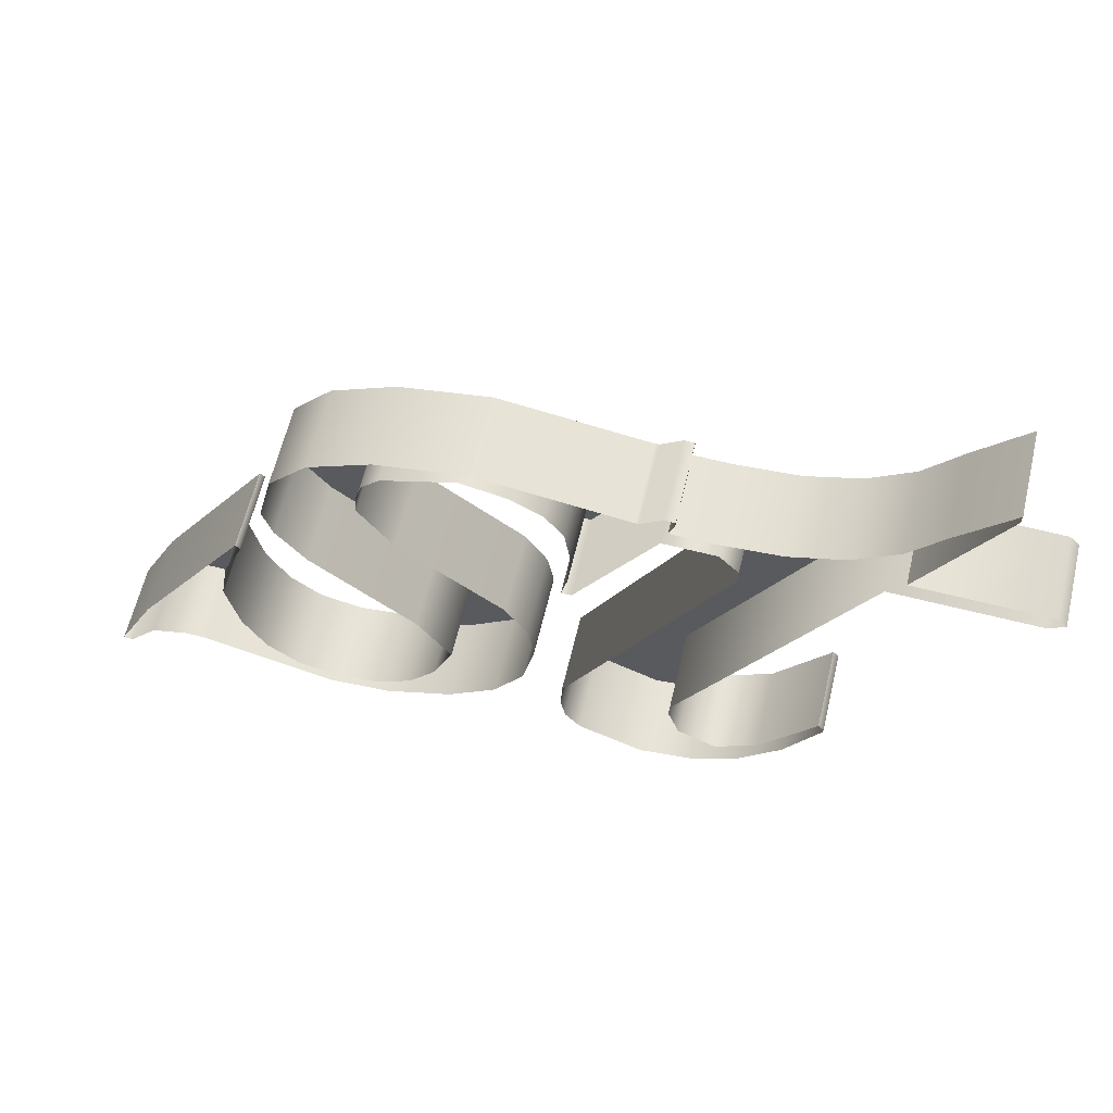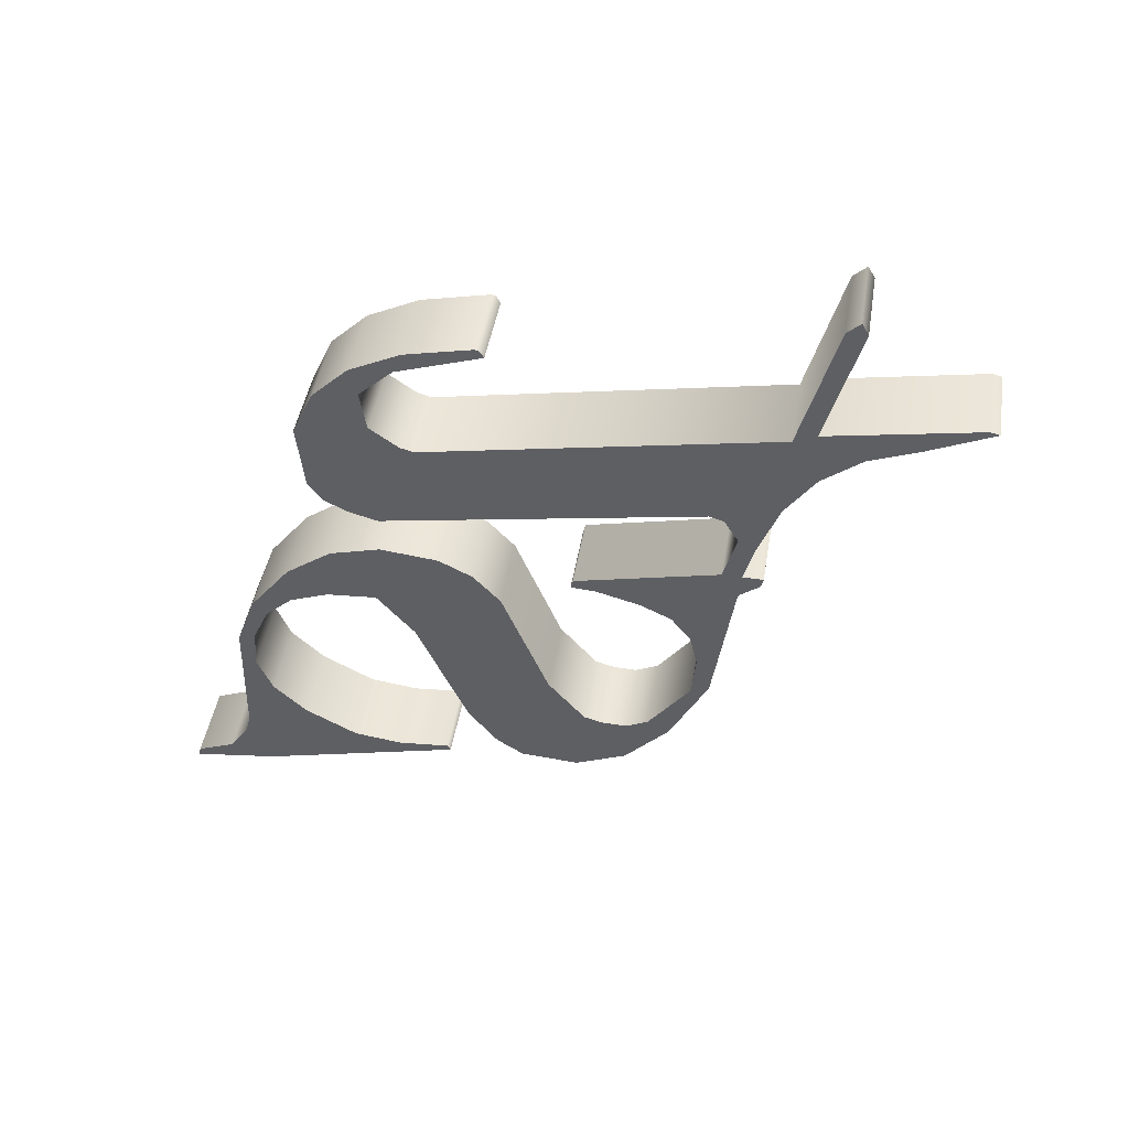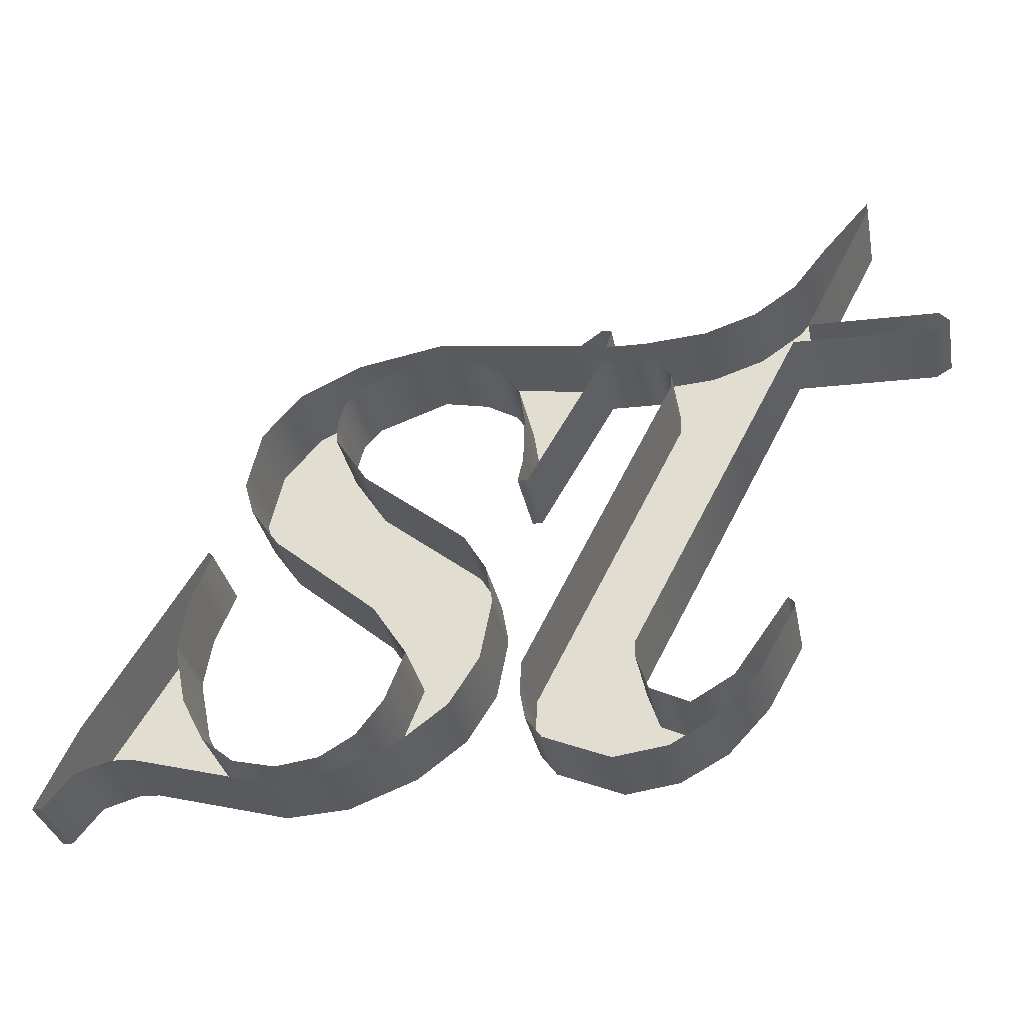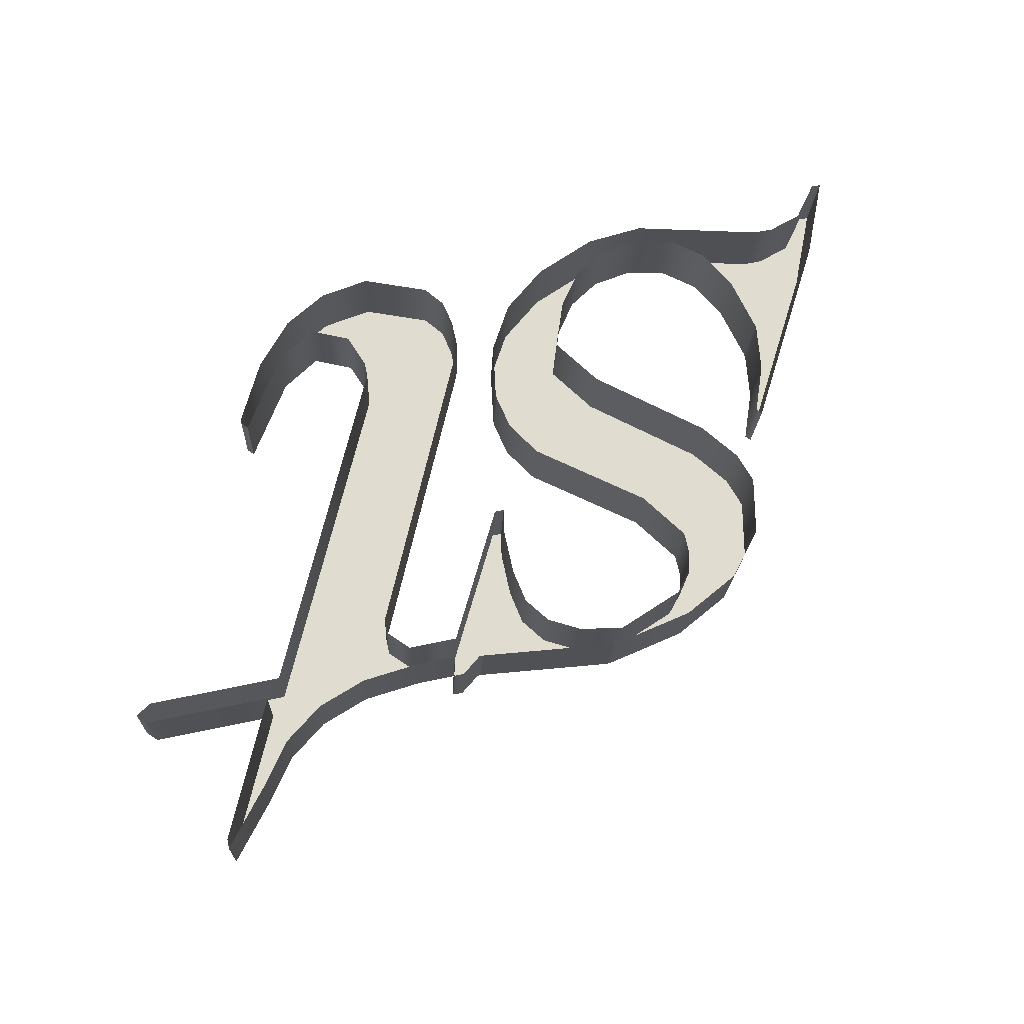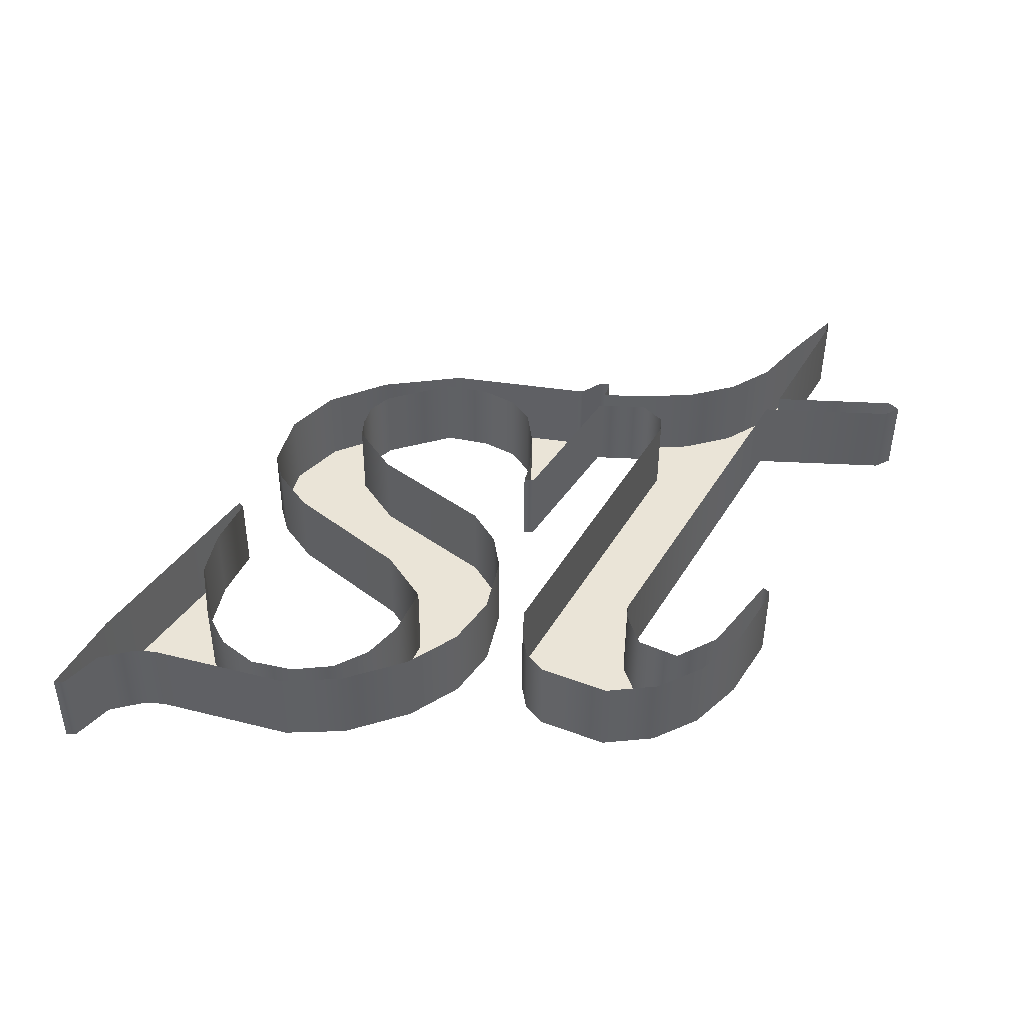
<metadata>
{"format":"obj","ext":"obj","renderer":"f3d","projection":"perspective","resolution":1024,"background":"white","views":[{"elev":71.8,"azim":13.3,"up":"+Y"},{"elev":-41.1,"azim":75.3,"up":"+Z"},{"elev":-22.5,"azim":11.1,"up":"+Y"},{"elev":60.5,"azim":167.5,"up":"+Z"},{"elev":53.4,"azim":3.2,"up":"+Z"}]}
</metadata>
<code>
o #ID1221
v -0.02292 -0.4624 0.3053
v -0.02449 -0.4673 0.3061
v -0.02509 -0.4673 0.3061
v -0.02287 -0.4652 0.3058
v -0.01639 -0.4511 0.3033
v -0.02074 -0.4645 0.3057
v -0.01726 -0.4544 0.3039
v -0.01949 -0.4645 0.3057
v -0.01765 -0.4572 0.3044
v -0.0161 -0.4514 0.3034
v -0.01162 -0.4403 0.3015
v -0.009009 -0.4426 0.3019
v -0.009009 -0.4438 0.3021
v -0.008659 -0.4411 0.3016
v -0.007948 -0.4385 0.3012
v -0.007609 -0.44 0.3014
v -0.002815 -0.4374 0.301
v -0.003411 -0.4383 0.3012
v -0.000701 -0.4388 0.3013
v -0.002517 -0.4374 0.301
v 0.005881 -0.4383 0.3012
v 0.001235 -0.4398 0.3015
v 0.002396 -0.4414 0.3017
v 0.002784 -0.4435 0.3021
v 0.002784 -0.4463 0.3026
v 0.003082 -0.4478 0.3029
v 0.007429 -0.4398 0.3015
v 0.006178 -0.4383 0.3012
v 0.007429 -0.4374 0.3011
v 0.008025 -0.4374 0.3011
v 0.007727 -0.4386 0.3013
v 0.008025 -0.4377 0.3011
v 0.01053 -0.4398 0.3015
v 0.01017 -0.4386 0.3013
v 0.01384 -0.4383 0.3012
v 0.01172 -0.441 0.3017
v 0.01172 -0.442 0.3019
v 0.02131 -0.4328 0.3003
v 0.02012 -0.4383 0.3013
v 0.0194 -0.4353 0.3008
v 0.02411 -0.43 0.2999
v 0.02411 -0.4295 0.2998
v 0.003082 -0.4618 0.3053
v 0.003082 -0.4599 0.305
v 0.00341 -0.4633 0.3056
v 0.004392 -0.4646 0.3058
v 0.008323 -0.466 0.3061
v 0.009574 -0.459 0.3049
v 0.01916 -0.4395 0.3015
v 0.01691 -0.4372 0.3011
v 0.0275 -0.4395 0.3015
v 0.02786 -0.4383 0.3013
v 0.02845 -0.4389 0.3014
v 0.009574 -0.4599 0.305
v 0.01146 -0.4655 0.306
v 0.01035 -0.462 0.3054
v 0.01267 -0.463 0.3056
v 0.01422 -0.4639 0.3057
v 0.01513 -0.4614 0.3053
v 0.01659 -0.4612 0.3053
v 0.01821 -0.4569 0.3045
v 0.01857 -0.4575 0.3046
v 0.01857 -0.4572 0.3046
v 0.002486 -0.4478 0.3029
v -0.01381 -0.443 0.3019
v -0.01394 -0.4485 0.3029
v -0.01455 -0.4466 0.3026
v -0.01211 -0.4508 0.3033
v -0.005807 -0.4558 0.3042
v -0.006909 -0.4468 0.3026
v -0.000611 -0.4514 0.3035
v -0.003708 -0.4588 0.3047
v -0.001013 -0.4622 0.3054
v 0.000674 -0.4594 0.3049
v 0.000774 -0.4535 0.3039
v 0.001236 -0.456 0.3043
v 0.001236 -0.4557 0.3042
v -0.0134 -0.465 0.3058
v -0.01145 -0.4664 0.306
v -0.01538 -0.4635 0.3055
v -0.0168 -0.461 0.3051
v -0.01765 -0.4575 0.3045
v -0.01086 -0.4654 0.3059
v -0.007758 -0.466 0.306
v -0.008353 -0.465 0.3058
v -0.006328 -0.4638 0.3056
v -0.003823 -0.4644 0.3057
v -0.00478 -0.4617 0.3052
v 0.02411 -0.43 0.2999
v 0.02408 -0.4286 0.3046
v 0.02408 -0.4292 0.3047
v 0.02411 -0.4295 0.2998
v 0.02012 -0.4383 0.3013
v 0.02009 -0.4375 0.3061
v 0.02009 -0.4375 0.3061
v 0.02786 -0.4383 0.3013
v 0.02012 -0.4383 0.3013
v 0.02783 -0.4375 0.3061
v 0.02843 -0.4381 0.3062
v 0.02845 -0.4389 0.3014
v 0.02843 -0.4381 0.3062
v 0.0275 -0.4395 0.3015
v 0.02845 -0.4389 0.3014
v 0.02748 -0.4386 0.3063
v 0.01916 -0.4395 0.3015
v 0.01914 -0.4386 0.3063
v 0.009574 -0.459 0.3049
v 0.00955 -0.4582 0.3097
v 0.009574 -0.4599 0.305
v 0.00955 -0.4591 0.3098
v 0.01035 -0.462 0.3054
v 0.01032 -0.4611 0.3102
v 0.01267 -0.463 0.3056
v 0.01265 -0.4621 0.3104
v 0.01513 -0.4614 0.3053
v 0.0151 -0.4606 0.3101
v 0.01821 -0.4569 0.3045
v 0.01819 -0.456 0.3093
v 0.01819 -0.456 0.3093
v 0.01857 -0.4572 0.3046
v 0.01821 -0.4569 0.3045
v 0.01854 -0.4564 0.3094
v 0.01854 -0.4567 0.3094
v 0.01857 -0.4575 0.3046
v 0.01656 -0.4604 0.3101
v 0.01659 -0.4612 0.3053
v 0.01422 -0.4639 0.3057
v 0.01419 -0.463 0.3105
v 0.01146 -0.4655 0.306
v 0.01144 -0.4646 0.3108
v 0.008299 -0.4652 0.3109
v 0.008323 -0.466 0.3061
v 0.004392 -0.4646 0.3058
v 0.004368 -0.4637 0.3106
v 0.003386 -0.4625 0.3104
v 0.00341 -0.4633 0.3056
v 0.003058 -0.461 0.3101
v 0.003082 -0.4618 0.3053
v 0.003082 -0.4599 0.305
v 0.003058 -0.4591 0.3098
v 0.01169 -0.4411 0.3067
v 0.01172 -0.442 0.3019
v 0.01169 -0.4402 0.3065
v 0.01172 -0.441 0.3017
v 0.0105 -0.439 0.3063
v 0.01053 -0.4398 0.3015
v 0.007429 -0.4398 0.3015
v 0.007405 -0.439 0.3063
v 0.003058 -0.4469 0.3077
v 0.003082 -0.4478 0.3029
v 0.002486 -0.4478 0.3029
v 0.002462 -0.4469 0.3077
v 0.00276 -0.4454 0.3074
v 0.002486 -0.4478 0.3029
v 0.002462 -0.4469 0.3077
v 0.002784 -0.4463 0.3026
v 0.002784 -0.4435 0.3021
v 0.00276 -0.4427 0.3069
v 0.002396 -0.4414 0.3017
v 0.002372 -0.4405 0.3065
v 0.001211 -0.439 0.3063
v 0.001235 -0.4398 0.3015
v -0.000701 -0.4388 0.3013
v -0.000725 -0.438 0.3061
v -0.003435 -0.4375 0.306
v -0.003411 -0.4383 0.3012
v -0.007609 -0.44 0.3014
v -0.007633 -0.4391 0.3062
v -0.008683 -0.4403 0.3064
v -0.008659 -0.4411 0.3016
v -0.009009 -0.4426 0.3019
v -0.009033 -0.4417 0.3067
v -0.009009 -0.4438 0.3021
v -0.009033 -0.443 0.3069
v -0.006909 -0.4468 0.3026
v -0.006933 -0.4459 0.3074
v -0.000611 -0.4514 0.3035
v -0.000635 -0.4506 0.3083
v 0.000774 -0.4535 0.3039
v 0.00075 -0.4527 0.3087
v 0.001211 -0.4549 0.309
v 0.001236 -0.4557 0.3042
v 0.001236 -0.456 0.3043
v 0.001211 -0.4552 0.3091
v 0.000674 -0.4594 0.3049
v 0.000649 -0.4586 0.3097
v -0.001013 -0.4622 0.3054
v -0.001037 -0.4614 0.3102
v -0.003823 -0.4644 0.3057
v -0.003847 -0.4636 0.3105
v -0.007758 -0.466 0.306
v -0.007782 -0.4652 0.3108
v -0.01145 -0.4664 0.306
v -0.01147 -0.4655 0.3108
v -0.01949 -0.4645 0.3057
v -0.01952 -0.4637 0.3105
v -0.02074 -0.4645 0.3057
v -0.02076 -0.4637 0.3105
v -0.02287 -0.4652 0.3058
v -0.02289 -0.4644 0.3106
v -0.02452 -0.4664 0.3109
v -0.02449 -0.4673 0.3061
v -0.02511 -0.4664 0.3109
v -0.02509 -0.4673 0.3061
v -0.02511 -0.4664 0.3109
v -0.02292 -0.4624 0.3053
v -0.02509 -0.4673 0.3061
v -0.02294 -0.4615 0.3101
v -0.01642 -0.4503 0.3082
v -0.01639 -0.4511 0.3033
v -0.0161 -0.4514 0.3034
v -0.01642 -0.4503 0.3082
v -0.01612 -0.4506 0.3082
v -0.01639 -0.4511 0.3033
v -0.01728 -0.4536 0.3087
v -0.01726 -0.4544 0.3039
v -0.01765 -0.4572 0.3044
v -0.01767 -0.4564 0.3092
v -0.01767 -0.4567 0.3093
v -0.01765 -0.4575 0.3045
v -0.01682 -0.4602 0.3099
v -0.0168 -0.461 0.3051
v -0.01541 -0.4626 0.3103
v -0.01538 -0.4635 0.3055
v -0.0134 -0.465 0.3058
v -0.01342 -0.4641 0.3106
v -0.01086 -0.4654 0.3059
v -0.01088 -0.4646 0.3107
v -0.008377 -0.4642 0.3106
v -0.008353 -0.465 0.3058
v -0.006328 -0.4638 0.3056
v -0.006352 -0.4629 0.3104
v -0.004804 -0.4608 0.3101
v -0.00478 -0.4617 0.3052
v -0.003732 -0.4579 0.3096
v -0.003708 -0.4588 0.3047
v -0.005831 -0.4549 0.309
v -0.005807 -0.4558 0.3042
v -0.01211 -0.4508 0.3033
v -0.01213 -0.45 0.3081
v -0.01396 -0.4476 0.3077
v -0.01394 -0.4485 0.3029
v -0.01455 -0.4466 0.3026
v -0.01457 -0.4457 0.3074
v -0.01384 -0.4422 0.3068
v -0.01381 -0.443 0.3019
v -0.01164 -0.4395 0.3063
v -0.01162 -0.4403 0.3015
v -0.007948 -0.4385 0.3012
v -0.007972 -0.4376 0.306
v -0.002815 -0.4374 0.301
v -0.002839 -0.4366 0.3058
v -0.002517 -0.4374 0.301
v -0.002541 -0.4366 0.3058
v 0.005881 -0.4383 0.3012
v 0.005856 -0.4375 0.306
v 0.006154 -0.4375 0.306
v 0.006178 -0.4383 0.3012
v 0.007429 -0.4374 0.3011
v 0.007405 -0.4365 0.3059
v 0.008025 -0.4374 0.3011
v 0.008001 -0.4365 0.3059
v 0.008025 -0.4374 0.3011
v 0.008001 -0.4368 0.3059
v 0.008025 -0.4377 0.3011
v 0.008001 -0.4365 0.3059
v 0.007727 -0.4386 0.3013
v 0.007703 -0.4378 0.3061
v 0.007703 -0.4378 0.3061
v 0.01017 -0.4386 0.3013
v 0.007727 -0.4386 0.3013
v 0.01014 -0.4378 0.3061
v 0.01384 -0.4383 0.3012
v 0.01381 -0.4374 0.3061
v 0.01691 -0.4372 0.3011
v 0.01689 -0.4363 0.3059
v 0.0194 -0.4353 0.3008
v 0.01938 -0.4345 0.3056
v 0.02128 -0.432 0.3051
v 0.02131 -0.4328 0.3003
v 0.02408 -0.4286 0.3046
v 0.02411 -0.4295 0.2998
f 1 2 3
f 2 1 4
f 4 1 5
f 4 5 6
f 6 5 7
f 6 7 8
f 8 7 9
f 7 5 10
f 11 12 13
f 12 11 14
f 14 11 15
f 14 15 16
f 16 15 17
f 16 17 18
f 18 17 19
f 19 17 20
f 19 20 21
f 19 21 22
f 22 21 23
f 23 21 24
f 24 21 25
f 25 21 26
f 26 21 27
f 27 21 28
f 27 28 29
f 27 29 30
f 27 30 31
f 31 30 32
f 31 33 27
f 33 31 34
f 33 34 35
f 33 35 36
f 36 35 37
f 38 39 40
f 39 38 41
f 41 38 42
f 37 43 44
f 43 37 45
f 45 37 46
f 46 37 47
f 47 37 48
f 48 37 49
f 49 37 35
f 49 35 50
f 49 50 40
f 49 40 39
f 49 39 51
f 51 39 52
f 51 52 53
f 47 54 55
f 54 47 48
f 55 54 56
f 55 56 57
f 55 57 58
f 58 57 59
f 58 59 60
f 60 59 61
f 60 61 62
f 62 61 63
f 26 64 25
f 65 66 67
f 66 65 68
f 68 65 11
f 68 11 69
f 69 11 13
f 69 13 70
f 69 70 71
f 69 71 72
f 72 71 73
f 73 71 74
f 74 71 75
f 74 75 76
f 76 75 77
f 8 78 79
f 78 8 80
f 80 8 81
f 81 8 82
f 82 8 9
f 79 78 83
f 79 83 84
f 84 83 85
f 84 85 86
f 84 86 87
f 87 86 88
f 87 88 72
f 87 72 73
f 89 90 91
f 90 89 92
f 93 91 94
f 91 93 89
f 95 96 97
f 96 95 98
f 96 99 100
f 99 96 98
f 101 102 103
f 102 101 104
f 104 105 102
f 105 104 106
f 107 106 108
f 106 107 105
f 109 108 110
f 108 109 107
f 111 110 112
f 110 111 109
f 112 113 111
f 113 112 114
f 114 115 113
f 115 114 116
f 116 117 115
f 117 116 118
f 119 120 121
f 120 119 122
f 120 123 124
f 123 120 122
f 124 125 126
f 125 124 123
f 127 125 128
f 125 127 126
f 128 129 127
f 129 128 130
f 129 131 132
f 131 129 130
f 131 133 132
f 133 131 134
f 135 133 134
f 133 135 136
f 137 136 135
f 136 137 138
f 137 139 138
f 139 137 140
f 141 139 140
f 139 141 142
f 143 142 141
f 142 143 144
f 145 144 143
f 144 145 146
f 145 147 146
f 147 145 148
f 147 149 150
f 149 147 148
f 149 151 150
f 151 149 152
f 153 154 155
f 154 153 156
f 153 157 156
f 157 153 158
f 158 159 157
f 159 158 160
f 161 159 160
f 159 161 162
f 161 163 162
f 163 161 164
f 163 165 166
f 165 163 164
f 165 167 166
f 167 165 168
f 167 169 170
f 169 167 168
f 171 169 172
f 169 171 170
f 173 172 174
f 172 173 171
f 175 174 176
f 174 175 173
f 176 177 175
f 177 176 178
f 179 178 180
f 178 179 177
f 179 181 182
f 181 179 180
f 183 181 184
f 181 183 182
f 185 184 186
f 184 185 183
f 187 186 188
f 186 187 185
f 188 189 187
f 189 188 190
f 190 191 189
f 191 190 192
f 192 193 191
f 193 192 194
f 194 195 193
f 195 194 196
f 196 197 195
f 197 196 198
f 198 199 197
f 199 198 200
f 199 201 202
f 201 199 200
f 202 203 204
f 203 202 201
f 205 206 207
f 206 205 208
f 209 206 208
f 206 209 210
f 211 212 213
f 212 211 214
f 211 215 216
f 215 211 213
f 217 215 218
f 215 217 216
f 217 219 220
f 219 217 218
f 220 221 222
f 221 220 219
f 222 223 224
f 223 222 221
f 223 225 224
f 225 223 226
f 226 227 225
f 227 226 228
f 227 229 230
f 229 227 228
f 229 231 230
f 231 229 232
f 233 231 232
f 231 233 234
f 235 234 233
f 234 235 236
f 237 236 235
f 236 237 238
f 237 239 238
f 239 237 240
f 241 239 240
f 239 241 242
f 241 243 242
f 243 241 244
f 245 243 244
f 243 245 246
f 247 246 245
f 246 247 248
f 247 249 248
f 249 247 250
f 250 251 249
f 251 250 252
f 252 253 251
f 253 252 254
f 254 255 253
f 255 254 256
f 255 257 258
f 257 255 256
f 257 259 258
f 259 257 260
f 260 261 259
f 261 260 262
f 263 264 265
f 264 263 266
f 267 264 268
f 264 267 265
f 269 270 271
f 270 269 272
f 272 273 270
f 273 272 274
f 274 275 273
f 275 274 276
f 276 277 275
f 277 276 278
f 279 277 278
f 277 279 280
f 281 280 279
f 280 281 282

</code>
